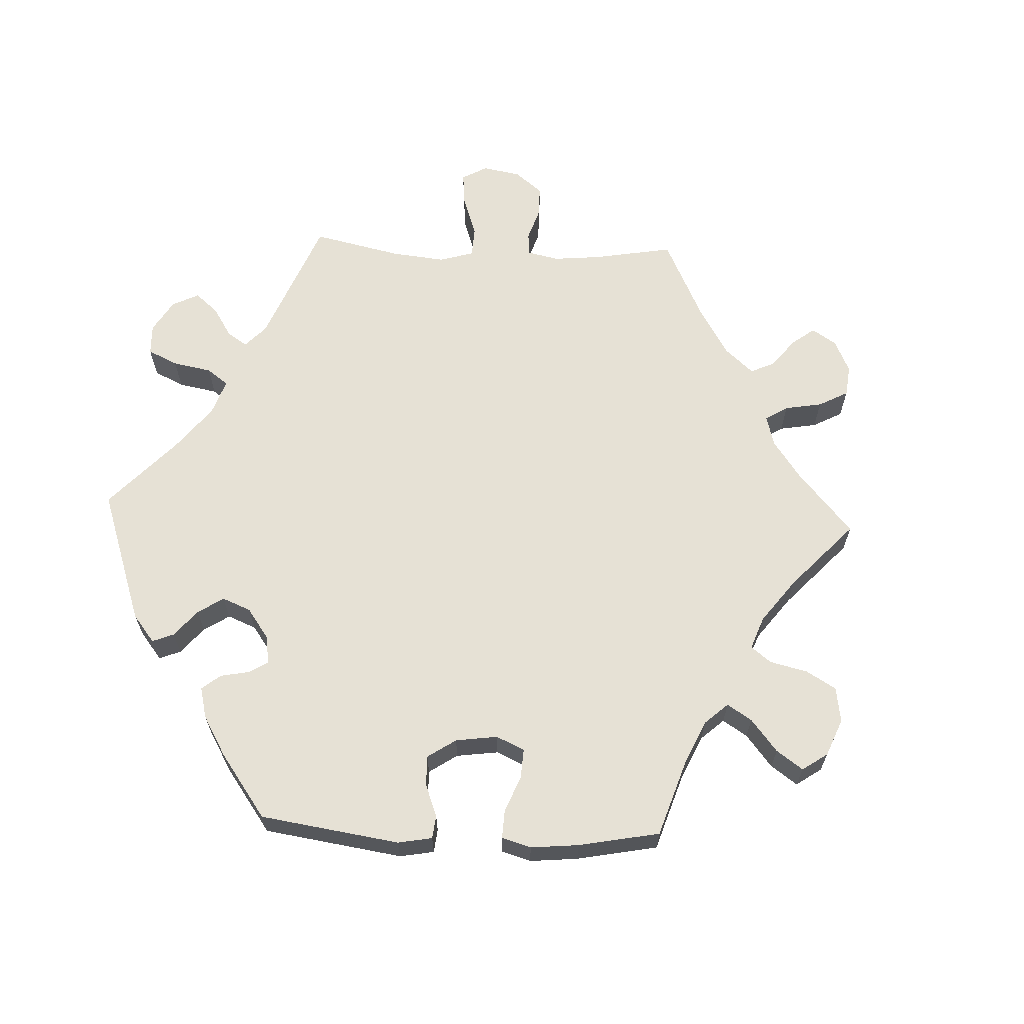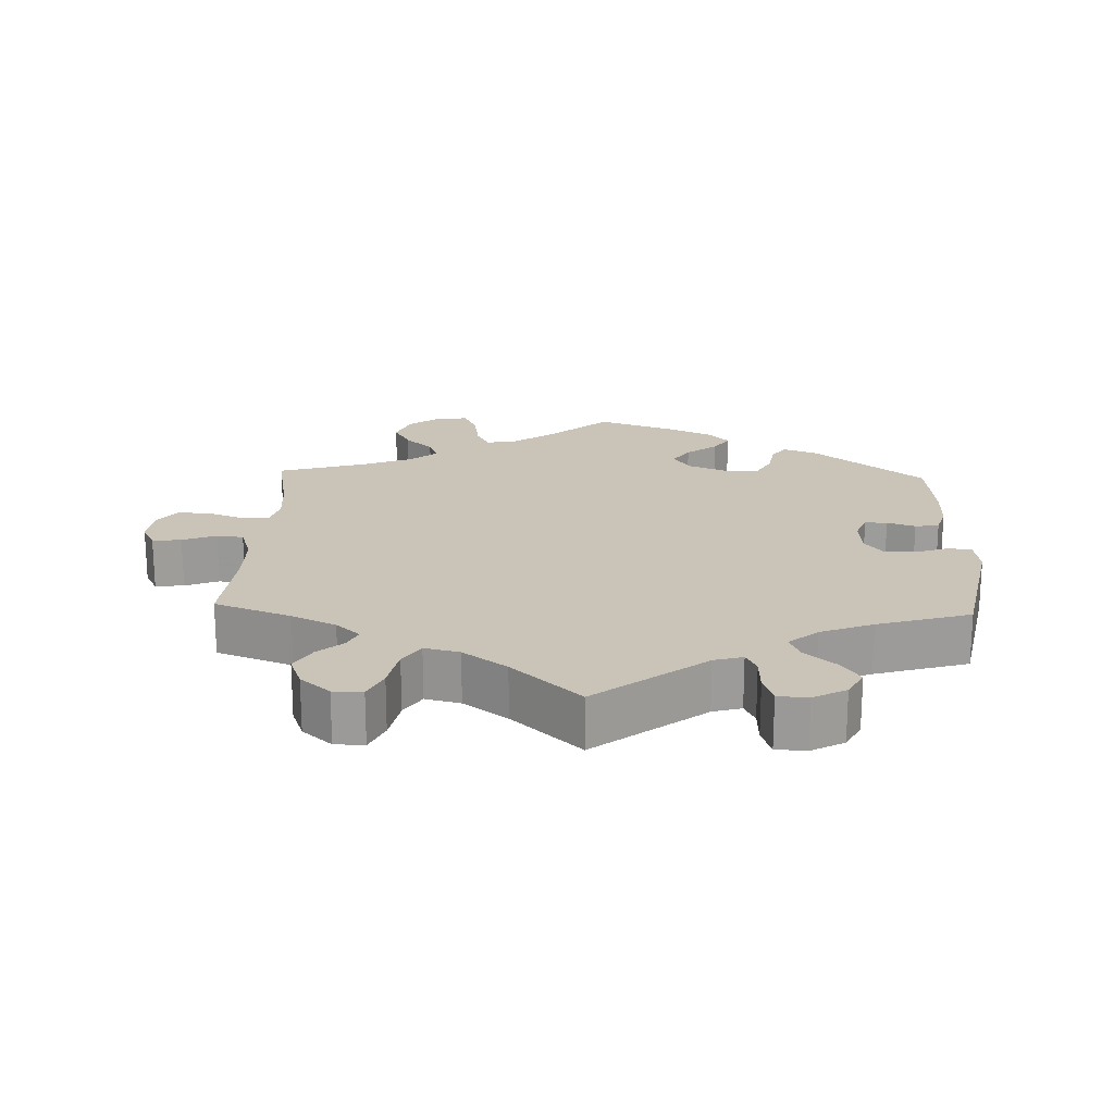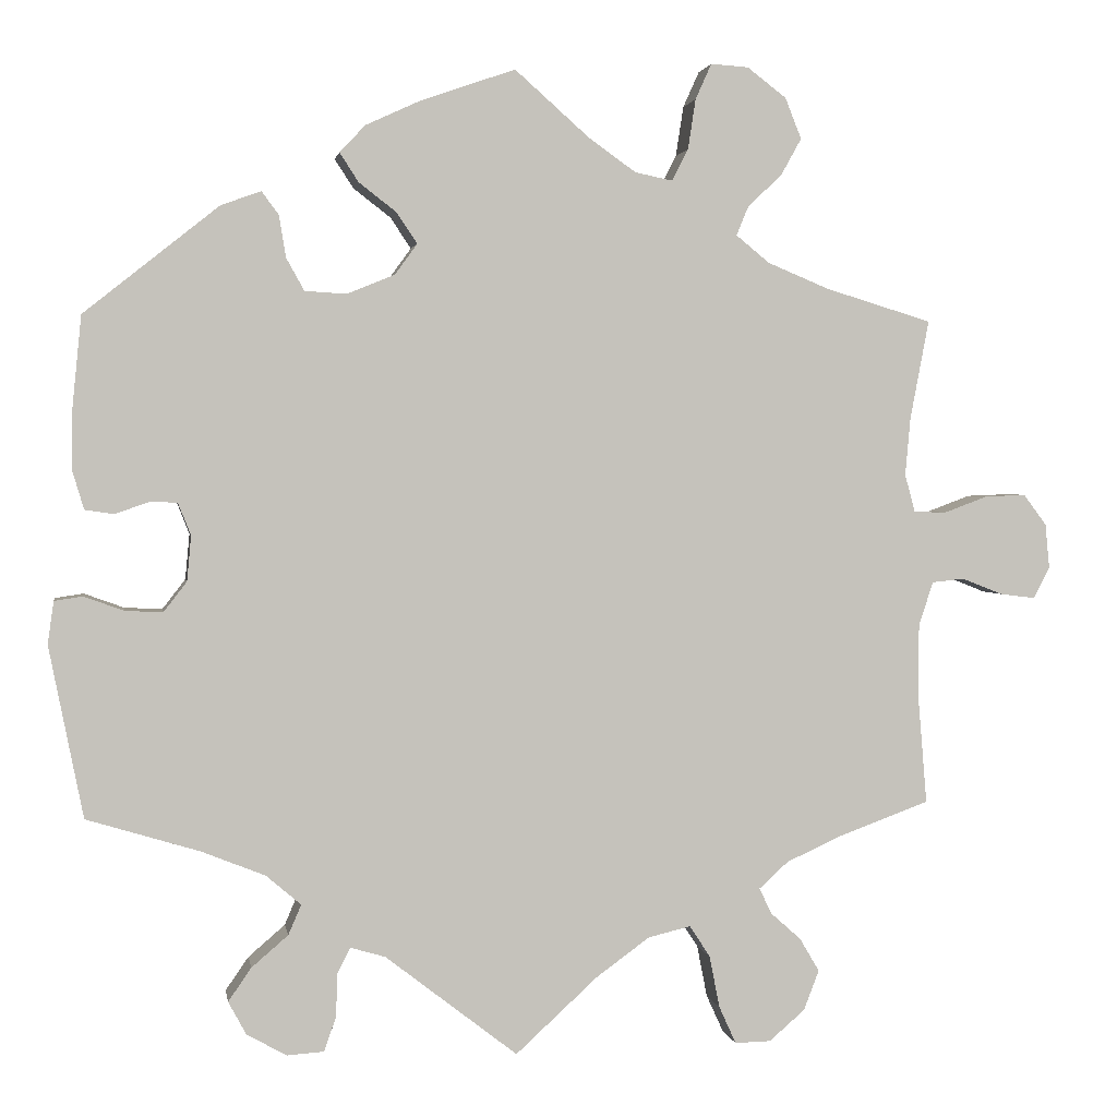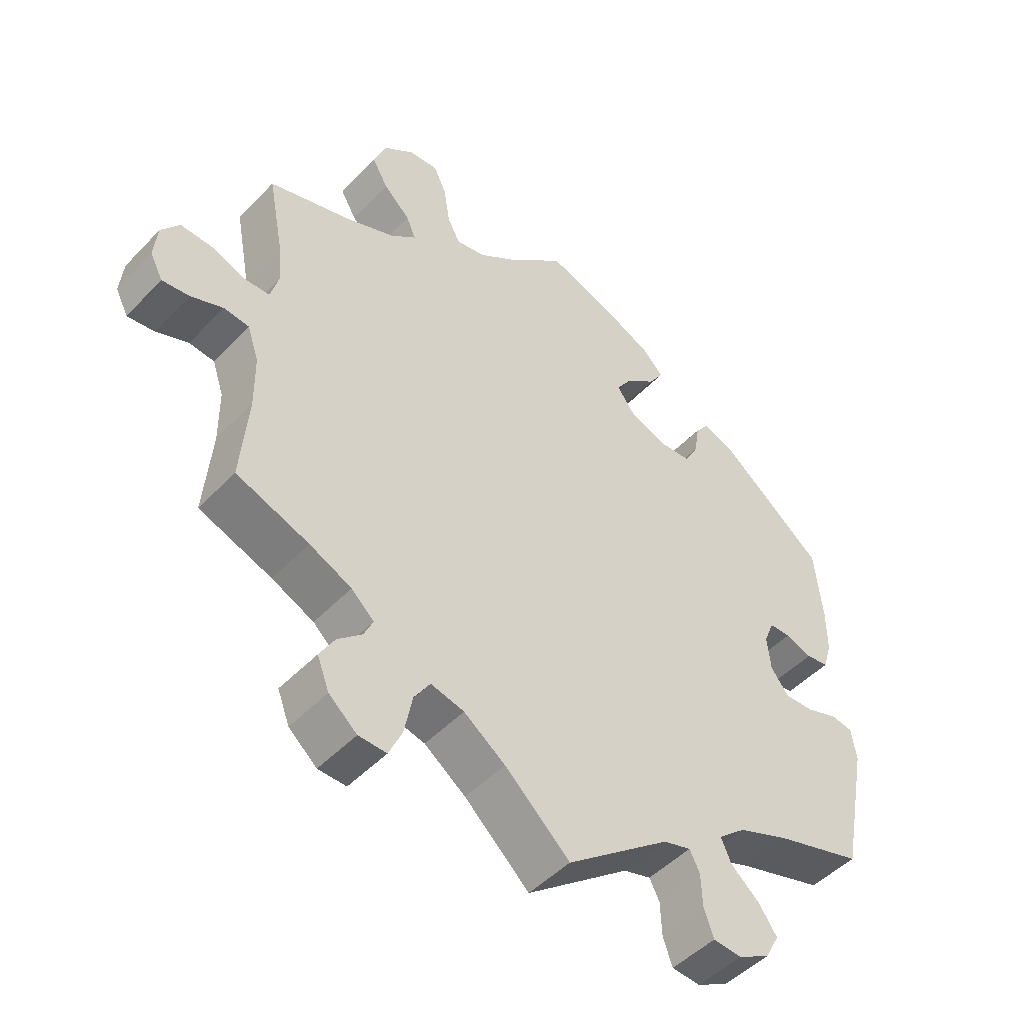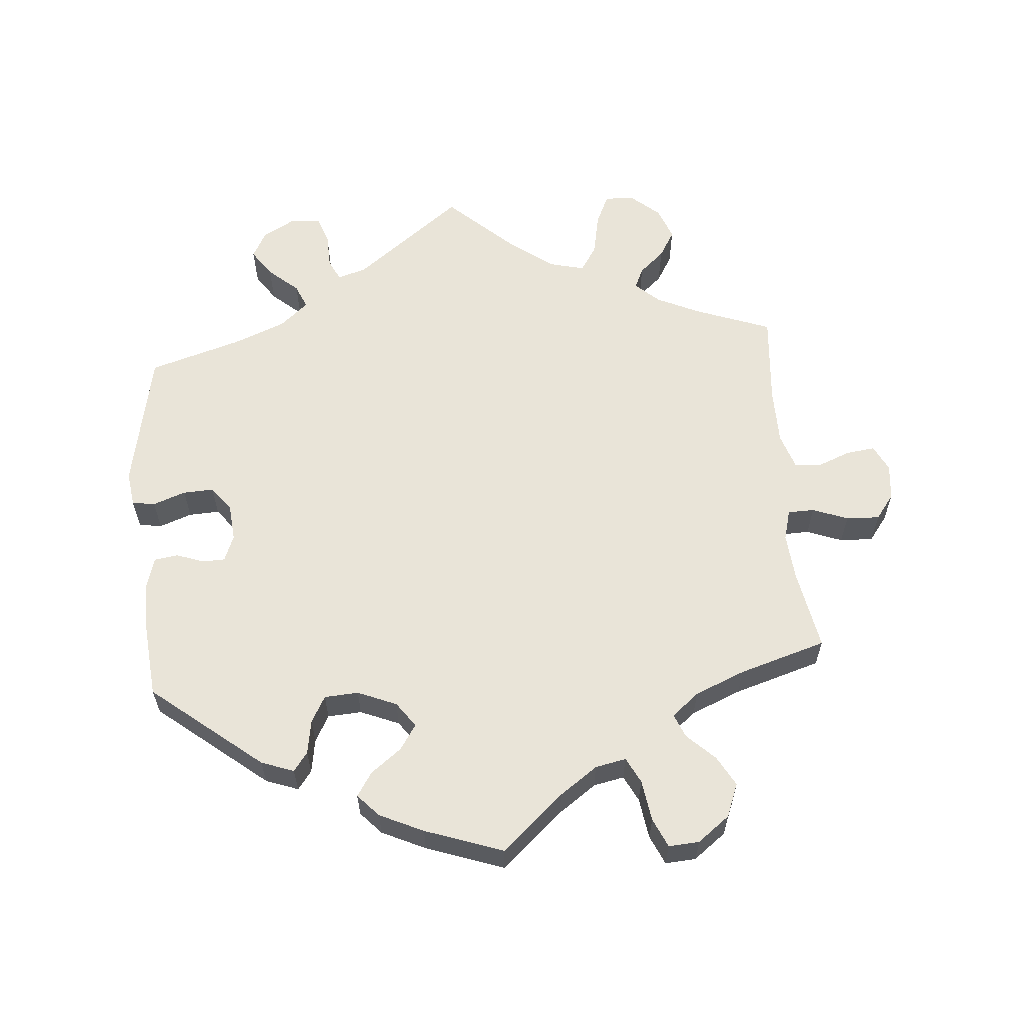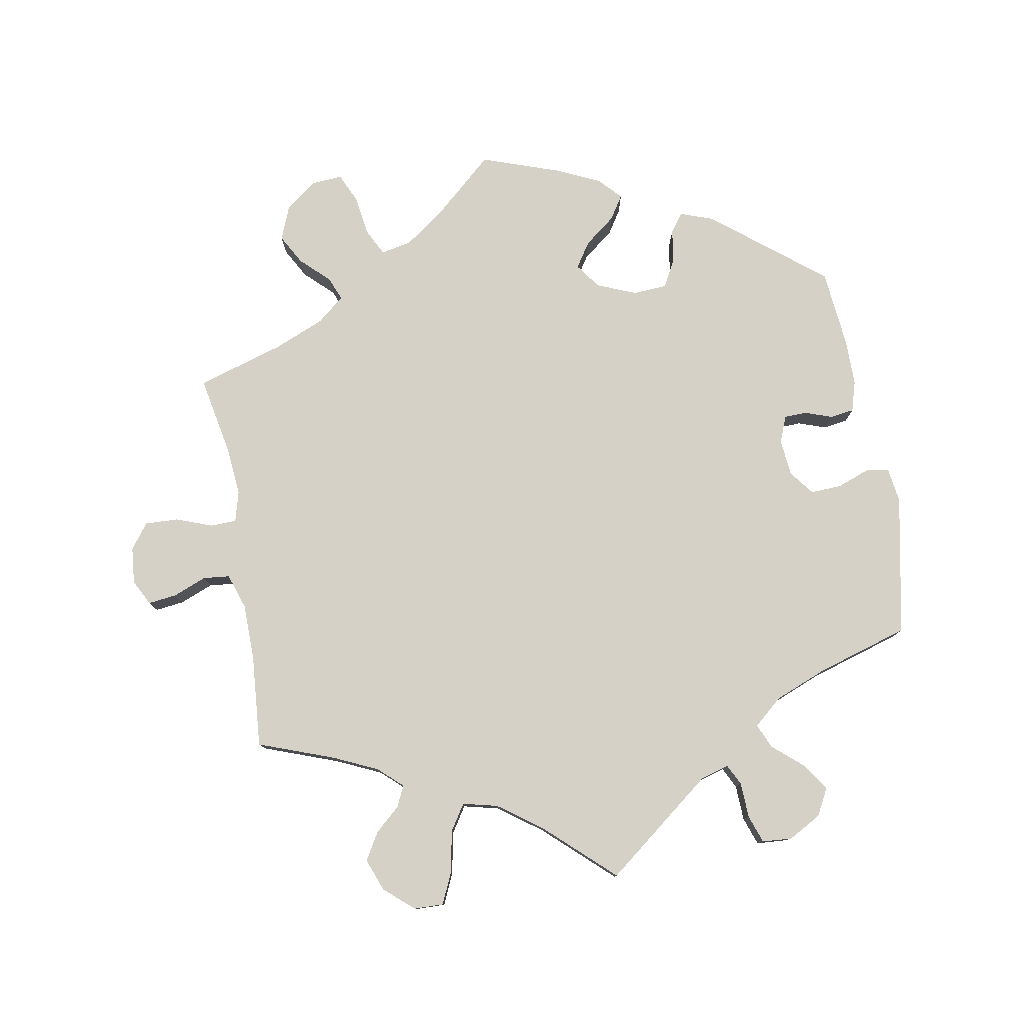
<metadata>
{"format":"obj","ext":"obj","renderer":"f3d","projection":"perspective","resolution":1024,"background":"white","views":[{"elev":64.3,"azim":-27.5,"up":"+Y"},{"elev":20.0,"azim":-177.8,"up":"+Y"},{"elev":2.0,"azim":-9.3,"up":"+Z"},{"elev":-48.6,"azim":138.8,"up":"+Z"},{"elev":60.3,"azim":-4.6,"up":"+Y"},{"elev":78.7,"azim":169.9,"up":"+Y"}]}
</metadata>
<code>
v -0.343 0.07 0.415
v -0.296 0.07 0.432
v -0.276 0.07 0.405
v -0.268 0.07 0.356
v -0.247 0.07 0.318
v -0.198 0.07 0.315
v -0.142 0.07 0.338
v -0.116 0.07 0.374
v -0.14 0.07 0.41
v -0.184 0.07 0.444
v -0.206 0.07 0.478
v -0.176 0.07 0.51
v -0.113 0.07 0.539
v -0.001 0.07 0.578
v 0.087 0.07 0.5
v 0.142 0.07 0.461
v 0.186 0.07 0.452
v 0.205 0.07 0.489
v 0.214 0.07 0.548
v 0.233 0.07 0.59
v 0.277 0.07 0.587
v 0.323 0.07 0.552
v 0.342 0.07 0.504
v 0.318 0.07 0.461
v 0.278 0.07 0.423
v 0.264 0.07 0.389
v 0.303 0.07 0.357
v 0.375 0.07 0.327
v 0.5 0.07 0.289
v 0.478 0.07 0.173
v 0.472 0.07 0.105
v 0.484 0.07 0.061
v 0.522 0.07 0.06
v 0.573 0.07 0.079
v 0.621 0.07 0.081
v 0.648 0.07 0.045
v 0.653 0.07 -0.007
v 0.634 0.07 -0.044
v 0.593 0.07 -0.039
v 0.545 0.07 -0.02
v 0.507 0.07 -0.024
v 0.49 0.07 -0.075
v 0.489 0.07 -0.156
v 0.5 0.07 -0.289
v 0.391 0.07 -0.329
v 0.328 0.07 -0.358
v 0.294 0.07 -0.389
v 0.308 0.07 -0.419
v 0.344 0.07 -0.451
v 0.367 0.07 -0.49
v 0.349 0.07 -0.537
v 0.307 0.07 -0.573
v 0.265 0.07 -0.574
v 0.245 0.07 -0.53
v 0.233 0.07 -0.469
v 0.209 0.07 -0.432
v 0.159 0.07 -0.444
v 0.097 0.07 -0.489
v 0 0.07 -0.578
v -0.155 0.07 -0.458
v -0.196 0.07 -0.446
v -0.211 0.07 -0.476
v -0.213 0.07 -0.527
v -0.227 0.07 -0.567
v -0.27 0.07 -0.57
v -0.317 0.07 -0.544
v -0.338 0.07 -0.505
v -0.311 0.07 -0.466
v -0.268 0.07 -0.429
v -0.253 0.07 -0.394
v -0.294 0.07 -0.359
v -0.369 0.07 -0.329
v -0.501 0.07 -0.289
v -0.541 0.07 -0.088
v -0.534 0.07 -0.038
v -0.501 0.07 -0.033
v -0.454 0.07 -0.05
v -0.41 0.07 -0.052
v -0.383 0.07 -0.017
v -0.378 0.07 0.036
v -0.393 0.07 0.074
v -0.425 0.07 0.075
v -0.465 0.07 0.061
v -0.499 0.07 0.066
v -0.512 0.07 0.11
v -0.512 0.07 0.177
v -0.501 0.07 0.289
v -0.343 0 0.415
v -0.296 0 0.432
v -0.276 0 0.405
v -0.268 0 0.356
v -0.247 0 0.318
v -0.198 0 0.315
v -0.142 0 0.338
v -0.116 0 0.374
v -0.14 0 0.41
v -0.184 0 0.444
v -0.206 0 0.478
v -0.176 0 0.51
v -0.113 0 0.539
v -0.001 0 0.578
v 0.087 0 0.5
v 0.142 0 0.461
v 0.186 0 0.452
v 0.205 0 0.489
v 0.214 0 0.548
v 0.233 0 0.59
v 0.277 0 0.587
v 0.323 0 0.552
v 0.342 0 0.504
v 0.318 0 0.461
v 0.278 0 0.423
v 0.264 0 0.389
v 0.303 0 0.357
v 0.375 0 0.327
v 0.5 0 0.289
v 0.478 0 0.173
v 0.472 0 0.105
v 0.484 0 0.061
v 0.522 0 0.06
v 0.573 0 0.079
v 0.621 0 0.081
v 0.648 0 0.045
v 0.653 0 -0.007
v 0.634 0 -0.044
v 0.593 0 -0.039
v 0.545 0 -0.02
v 0.507 0 -0.024
v 0.49 0 -0.075
v 0.489 0 -0.156
v 0.5 0 -0.289
v 0.391 0 -0.329
v 0.328 0 -0.358
v 0.294 0 -0.389
v 0.308 0 -0.419
v 0.344 0 -0.451
v 0.367 0 -0.49
v 0.349 0 -0.537
v 0.307 0 -0.573
v 0.265 0 -0.574
v 0.245 0 -0.53
v 0.233 0 -0.469
v 0.209 0 -0.432
v 0.159 0 -0.444
v 0.097 0 -0.489
v 0 0 -0.578
v -0.155 0 -0.458
v -0.196 0 -0.446
v -0.211 0 -0.476
v -0.213 0 -0.527
v -0.227 0 -0.567
v -0.27 0 -0.57
v -0.317 0 -0.544
v -0.338 0 -0.505
v -0.311 0 -0.466
v -0.268 0 -0.429
v -0.253 0 -0.394
v -0.294 0 -0.359
v -0.369 0 -0.329
v -0.501 0 -0.289
v -0.541 0 -0.088
v -0.534 0 -0.038
v -0.501 0 -0.033
v -0.454 0 -0.05
v -0.41 0 -0.052
v -0.383 0 -0.017
v -0.378 0 0.036
v -0.393 0 0.074
v -0.425 0 0.075
v -0.465 0 0.061
v -0.499 0 0.066
v -0.512 0 0.11
v -0.512 0 0.177
v -0.501 0 0.289
f 82 83 84 85
f 81 82 85 86
f 74 75 76 77
f 72 73 74 77
f 71 72 77 78
f 70 71 78 79
f 66 67 68 69
f 66 69 70
f 65 66 70
f 62 63 64 65
f 61 62 65 70
f 60 61 70 79
f 58 59 60 79
f 52 53 54 55
f 52 55 56
f 51 52 56
f 48 49 50 51
f 47 48 51 56
f 46 47 56 57
f 43 44 45
f 42 43 45 46
f 41 42 46 57
f 37 38 39 40
f 37 40 41
f 36 37 41
f 33 34 35 36
f 32 33 36 41
f 31 32 41 57
f 28 29 30
f 27 28 30 31
f 26 27 31 57
f 22 23 24 25
f 22 25 26
f 21 22 26
f 18 19 20 21
f 17 18 21 26
f 16 17 26 57
f 12 13 14 15
f 9 10 11 12
f 8 9 12 15
f 7 8 15 16
f 1 2 3 4
f 1 4 5
f 81 86 87 1
f 57 58 79 80
f 7 16 57 80
f 6 7 80 81
f 5 6 81
f 1 5 81
f 172 171 170 169
f 173 172 169 168
f 164 163 162 161
f 164 161 160 159
f 165 164 159 158
f 166 165 158 157
f 156 155 154 153
f 157 156 153
f 157 153 152
f 152 151 150 149
f 157 152 149 148
f 166 157 148 147
f 166 147 146 145
f 142 141 140 139
f 143 142 139
f 143 139 138
f 138 137 136 135
f 143 138 135 134
f 144 143 134 133
f 132 131 130
f 133 132 130 129
f 144 133 129 128
f 127 126 125 124
f 128 127 124
f 128 124 123
f 123 122 121 120
f 128 123 120 119
f 144 128 119 118
f 117 116 115
f 118 117 115 114
f 144 118 114 113
f 112 111 110 109
f 113 112 109
f 113 109 108
f 108 107 106 105
f 113 108 105 104
f 144 113 104 103
f 102 101 100 99
f 99 98 97 96
f 102 99 96 95
f 103 102 95 94
f 91 90 89 88
f 92 91 88
f 88 174 173 168
f 167 166 145 144
f 167 144 103 94
f 168 167 94 93
f 168 93 92
f 168 92 88
f 1 88 89 2
f 2 89 90 3
f 3 90 91 4
f 4 91 92 5
f 5 92 93 6
f 6 93 94 7
f 7 94 95 8
f 8 95 96 9
f 9 96 97 10
f 10 97 98 11
f 11 98 99 12
f 12 99 100 13
f 13 100 101 14
f 14 101 102 15
f 15 102 103 16
f 16 103 104 17
f 17 104 105 18
f 18 105 106 19
f 19 106 107 20
f 20 107 108 21
f 21 108 109 22
f 22 109 110 23
f 23 110 111 24
f 24 111 112 25
f 25 112 113 26
f 26 113 114 27
f 27 114 115 28
f 28 115 116 29
f 29 116 117 30
f 30 117 118 31
f 31 118 119 32
f 32 119 120 33
f 33 120 121 34
f 34 121 122 35
f 35 122 123 36
f 36 123 124 37
f 37 124 125 38
f 38 125 126 39
f 39 126 127 40
f 40 127 128 41
f 41 128 129 42
f 42 129 130 43
f 43 130 131 44
f 44 131 132 45
f 45 132 133 46
f 46 133 134 47
f 47 134 135 48
f 48 135 136 49
f 49 136 137 50
f 50 137 138 51
f 51 138 139 52
f 52 139 140 53
f 53 140 141 54
f 54 141 142 55
f 55 142 143 56
f 56 143 144 57
f 57 144 145 58
f 58 145 146 59
f 59 146 147 60
f 60 147 148 61
f 61 148 149 62
f 62 149 150 63
f 63 150 151 64
f 64 151 152 65
f 65 152 153 66
f 66 153 154 67
f 67 154 155 68
f 68 155 156 69
f 69 156 157 70
f 70 157 158 71
f 71 158 159 72
f 72 159 160 73
f 73 160 161 74
f 74 161 162 75
f 75 162 163 76
f 76 163 164 77
f 77 164 165 78
f 78 165 166 79
f 79 166 167 80
f 80 167 168 81
f 81 168 169 82
f 82 169 170 83
f 83 170 171 84
f 84 171 172 85
f 85 172 173 86
f 86 173 174 87
f 87 174 88 1

</code>
